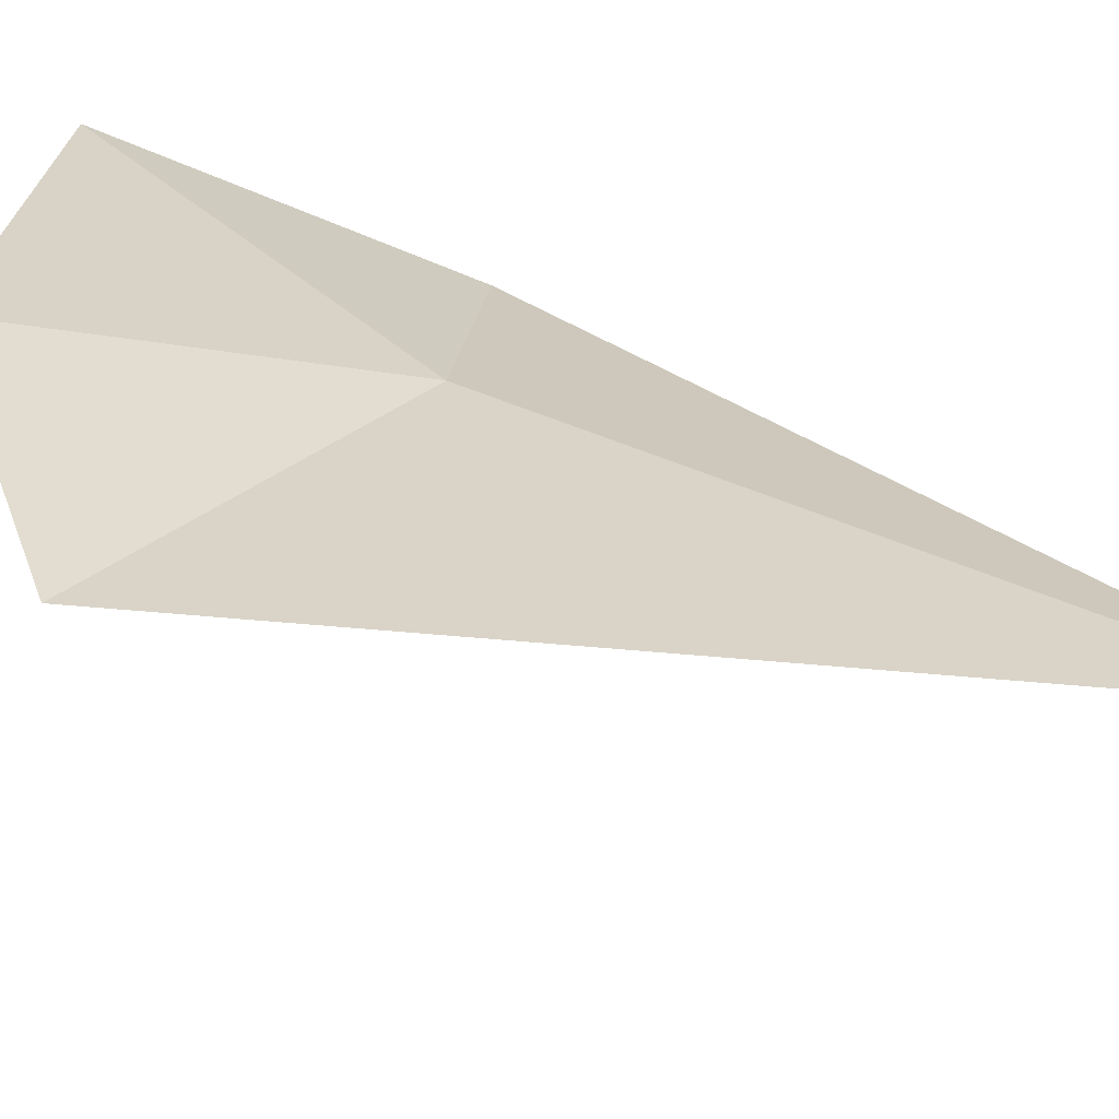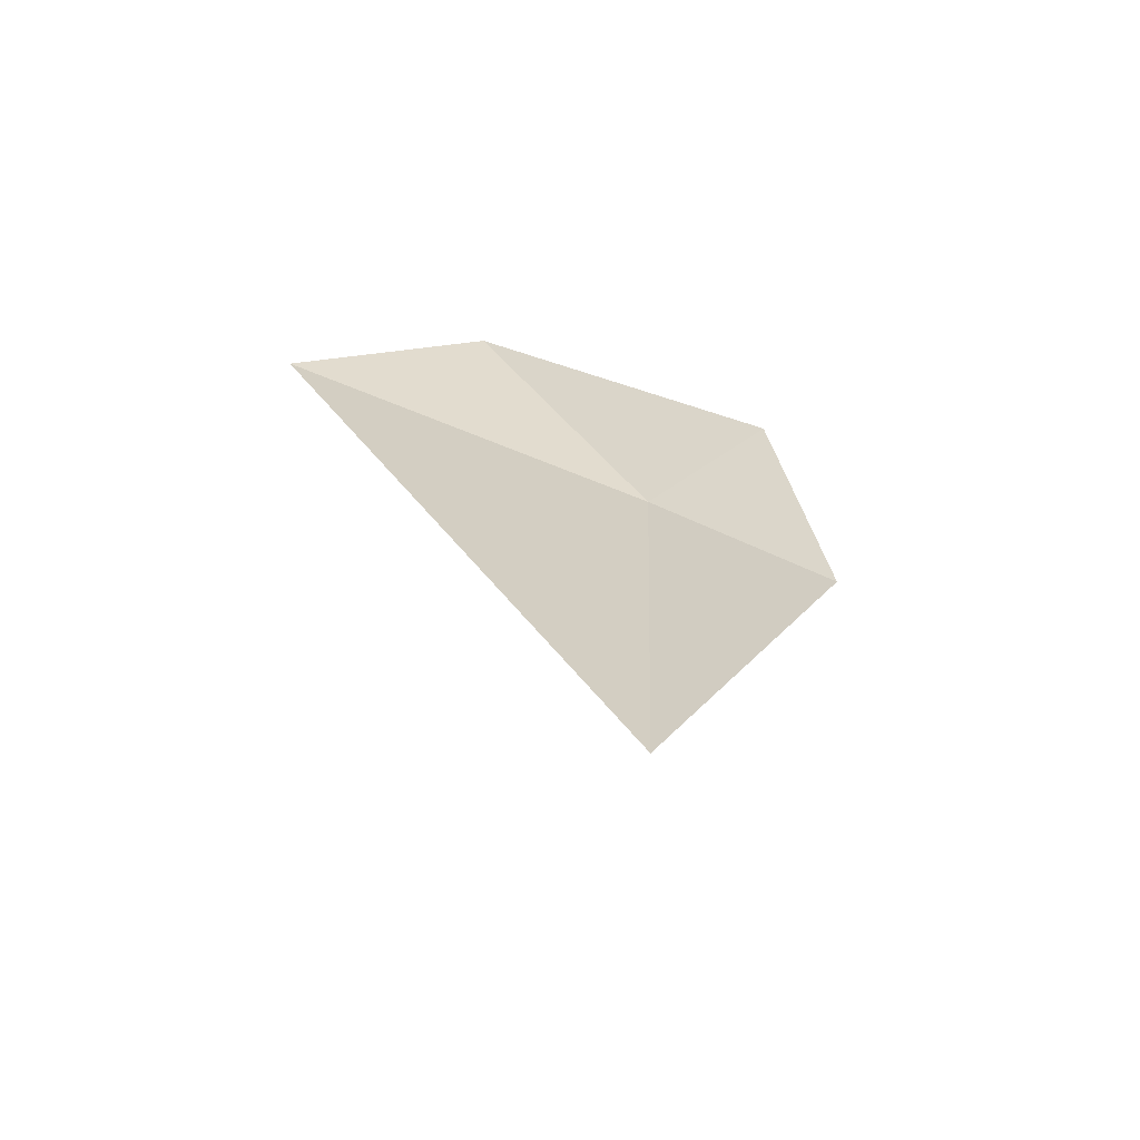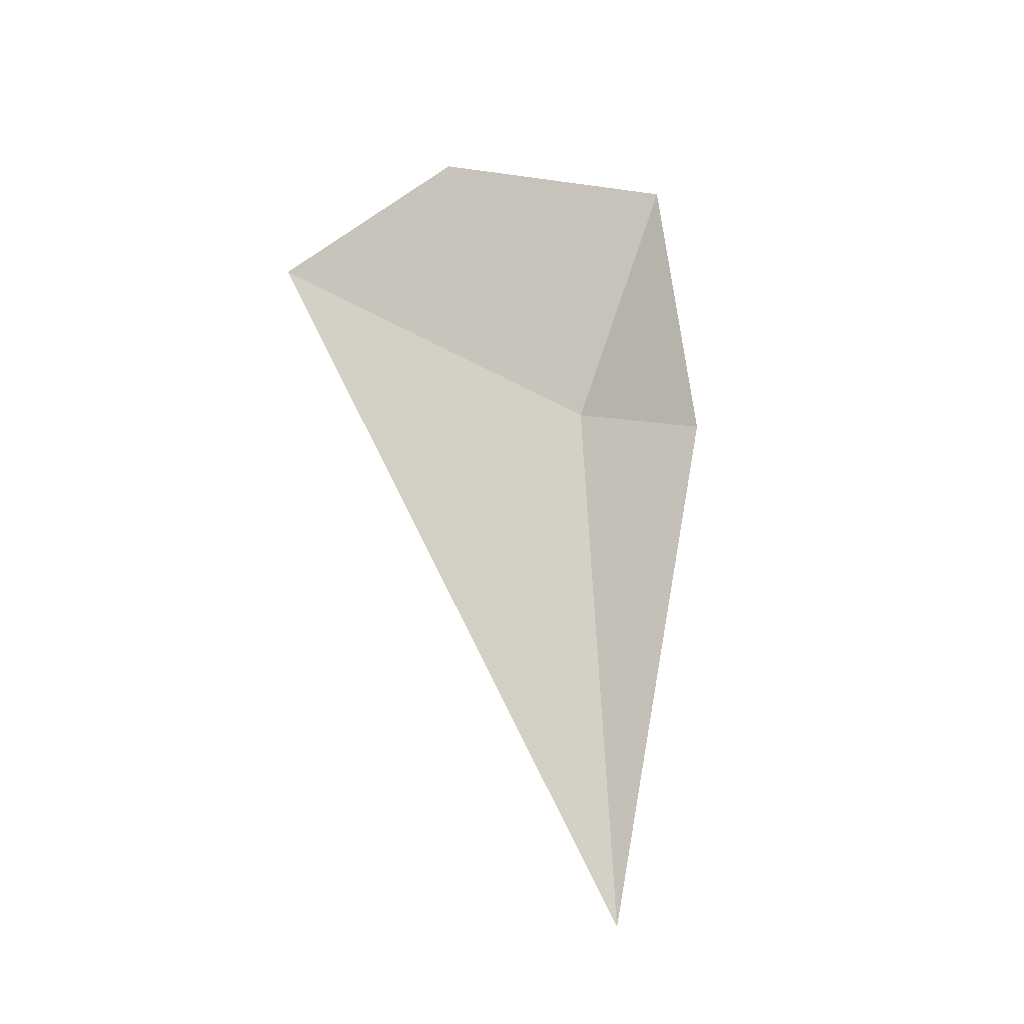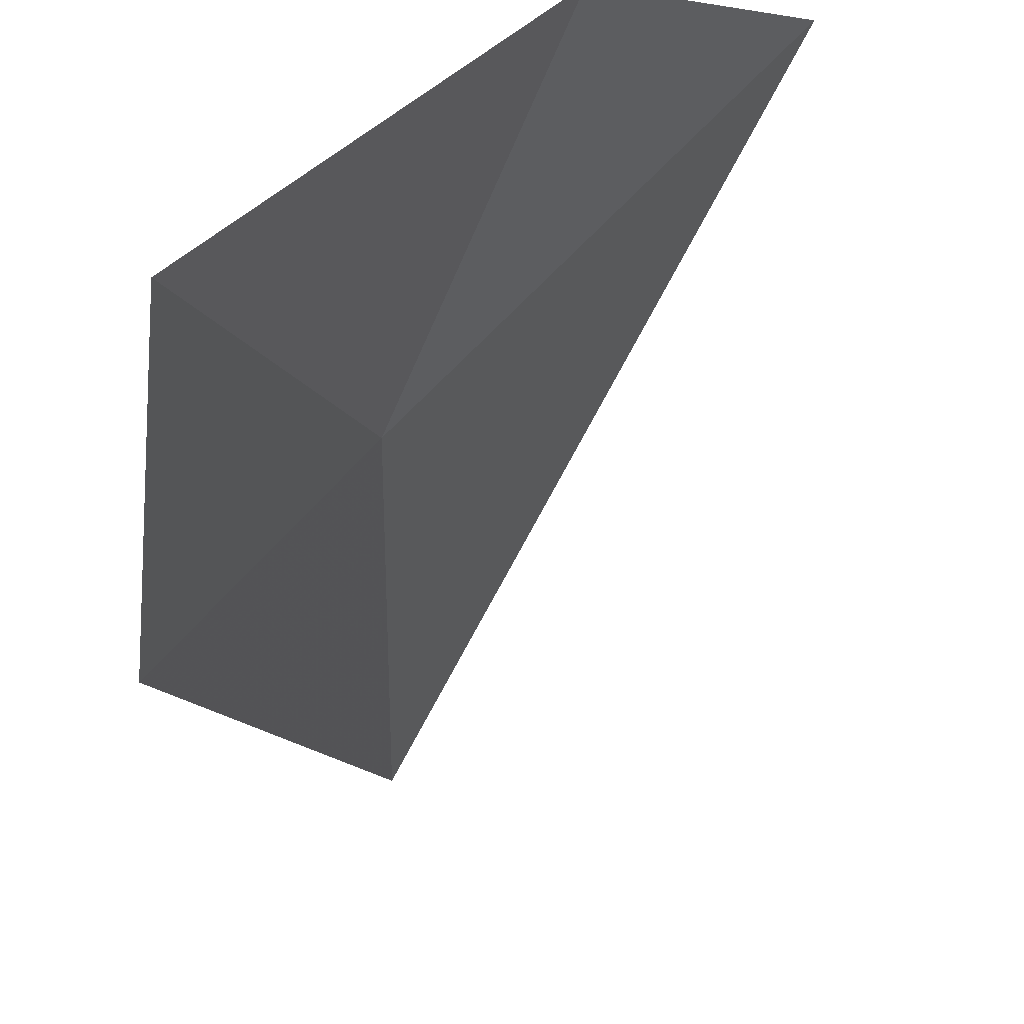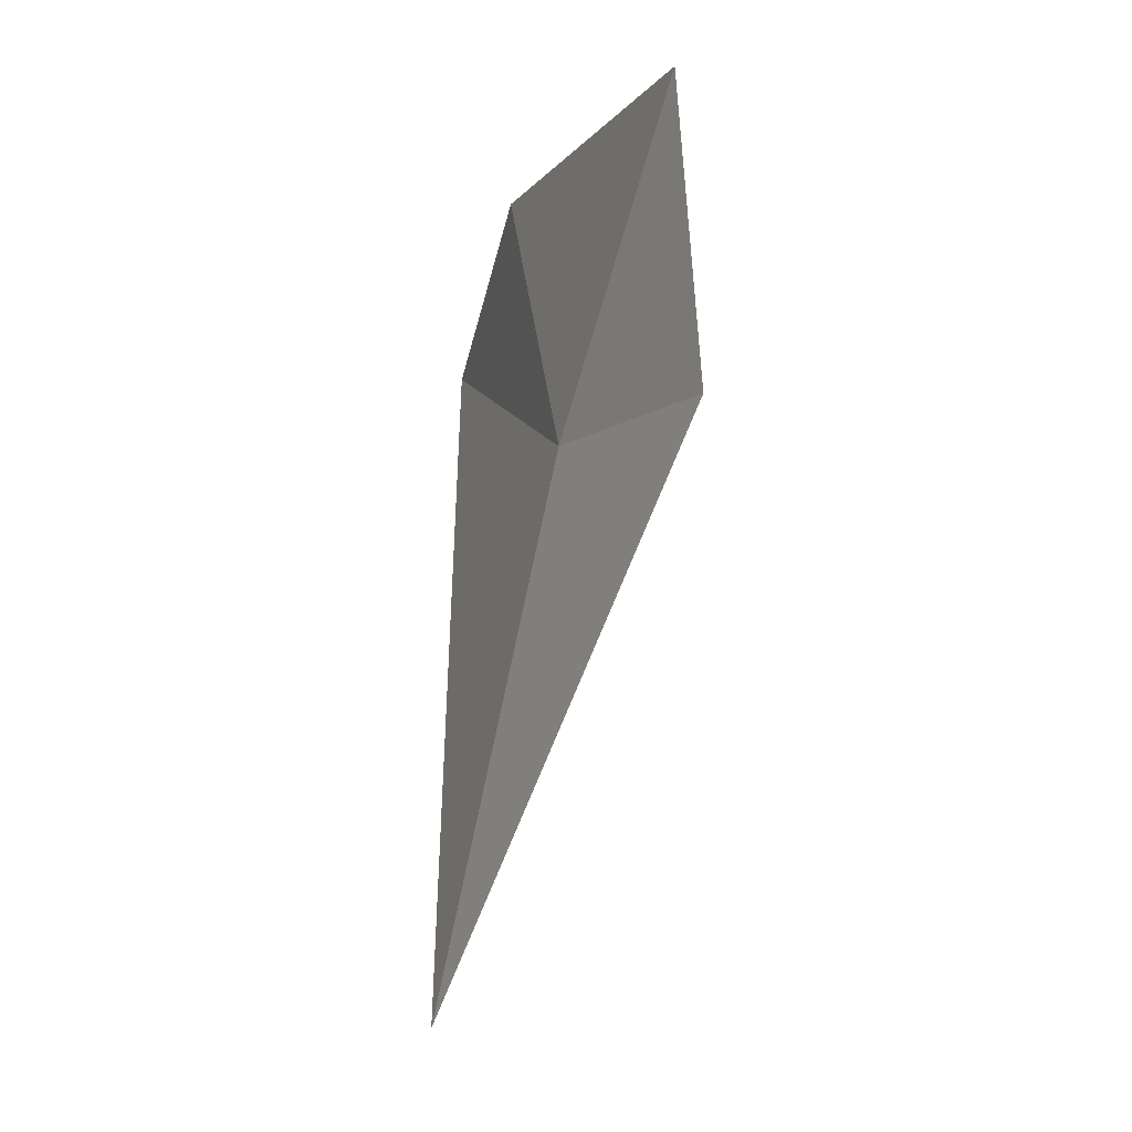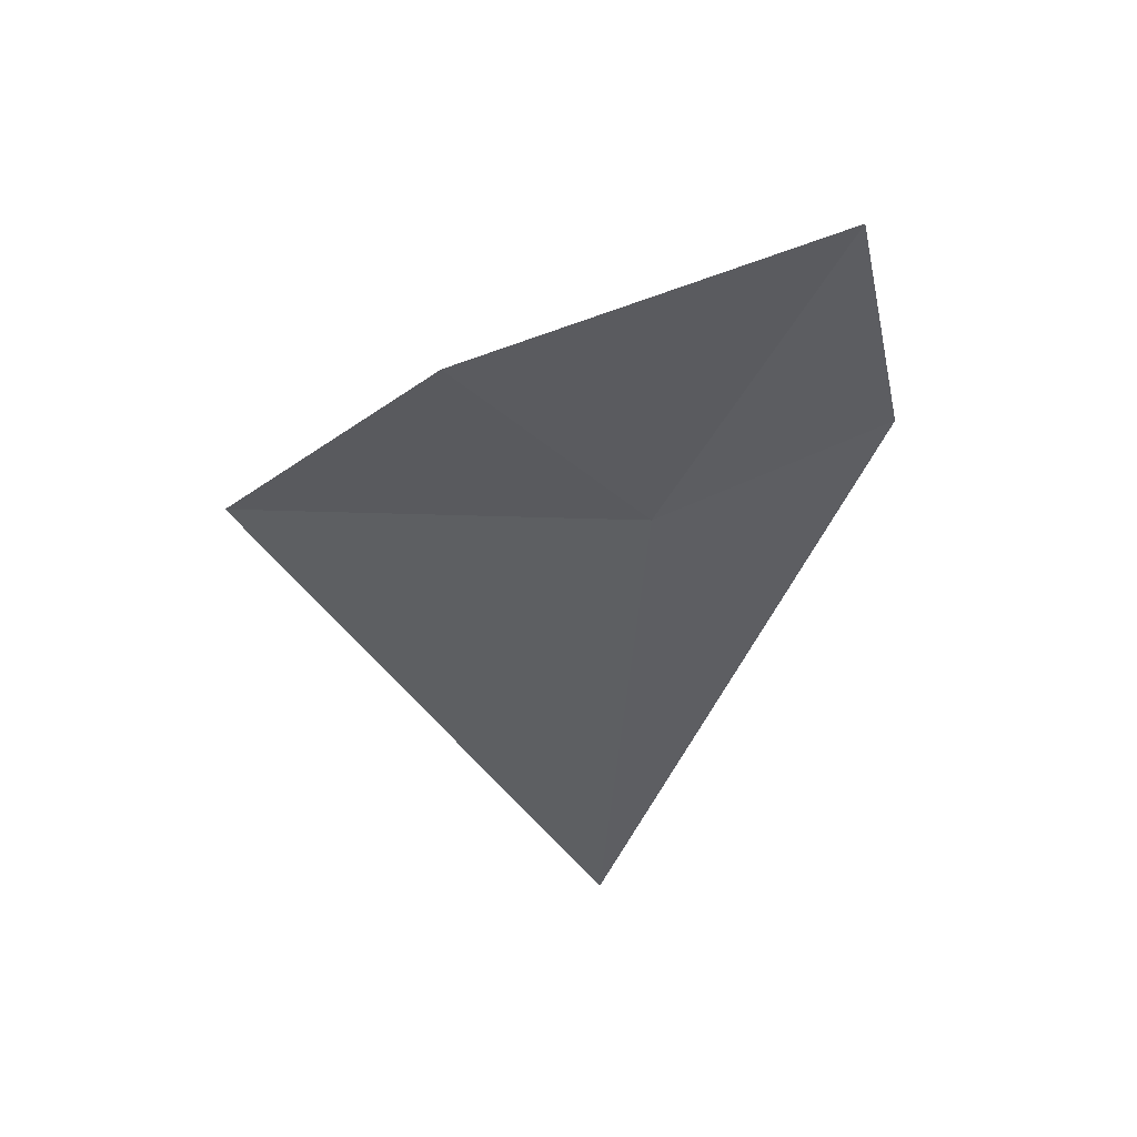
<metadata>
{"format":"obj","ext":"obj","renderer":"f3d","projection":"perspective","resolution":1024,"background":"white","views":[{"elev":75.1,"azim":118.0,"up":"+Y"},{"elev":-56.0,"azim":-153.6,"up":"+Z"},{"elev":-13.7,"azim":-174.1,"up":"+Z"},{"elev":-37.8,"azim":2.7,"up":"+Y"},{"elev":2.5,"azim":-62.4,"up":"+Z"},{"elev":57.5,"azim":-142.0,"up":"+Z"}]}
</metadata>
<code>
v 43.67 7.739 15.97
v 44.73 8.77 16.28
v 44.19 8.223 16.93
v 43.52 8.196 13.81
v 43.34 7.126 17.24
v 43.18 6.945 16.14
f 1 2 3
f 1 3 5
f 1 5 6
f 1 4 2
f 1 6 4

</code>
